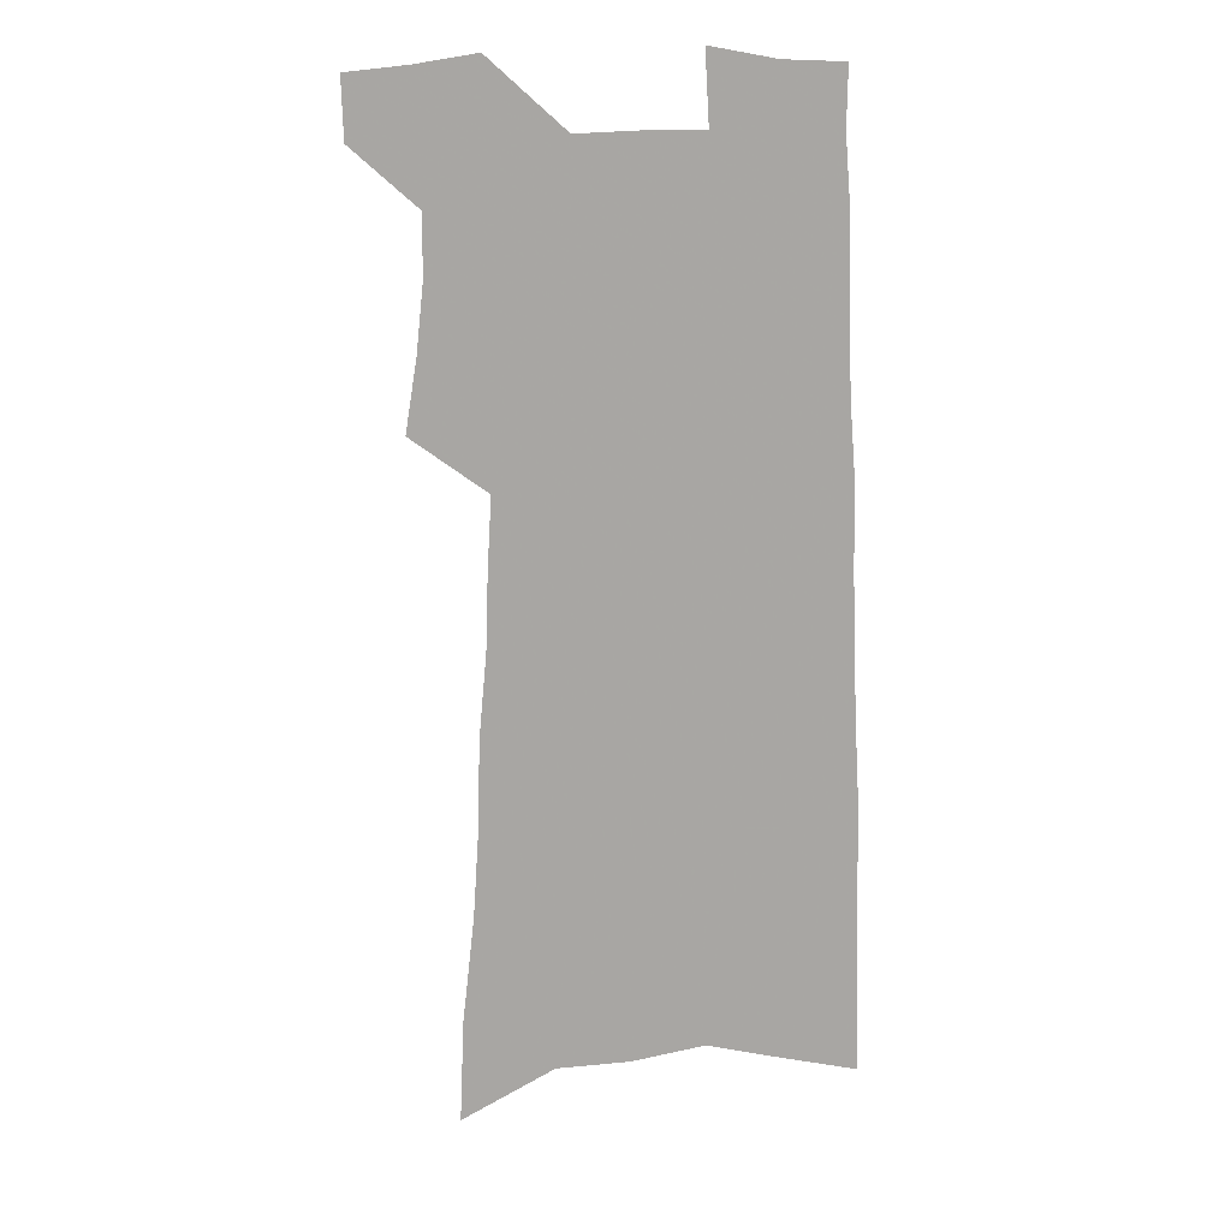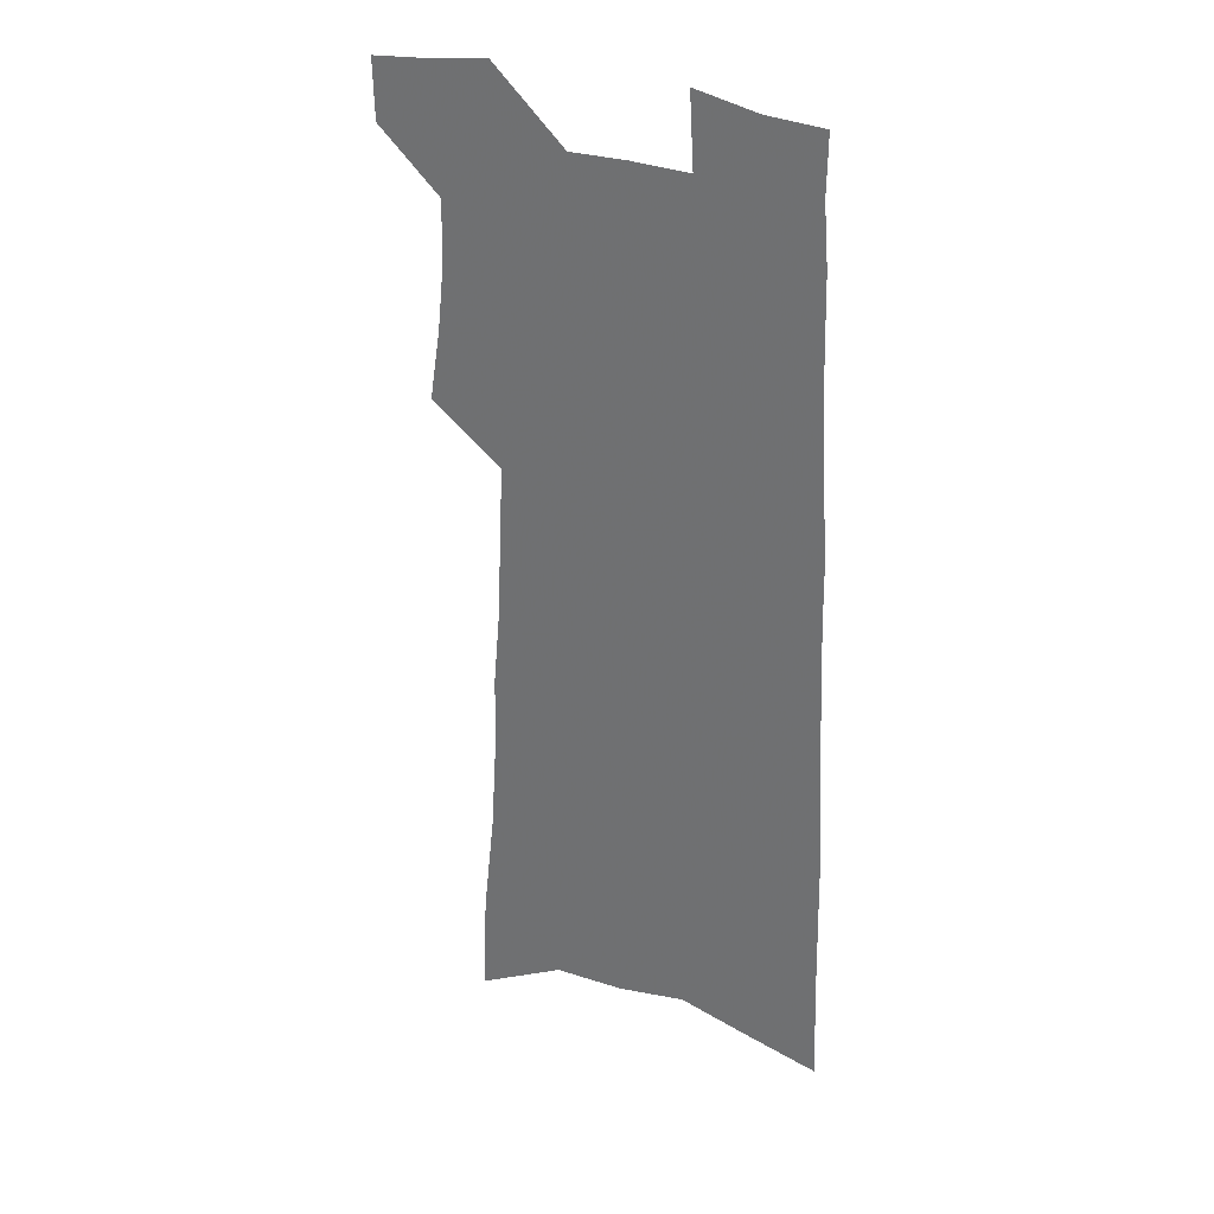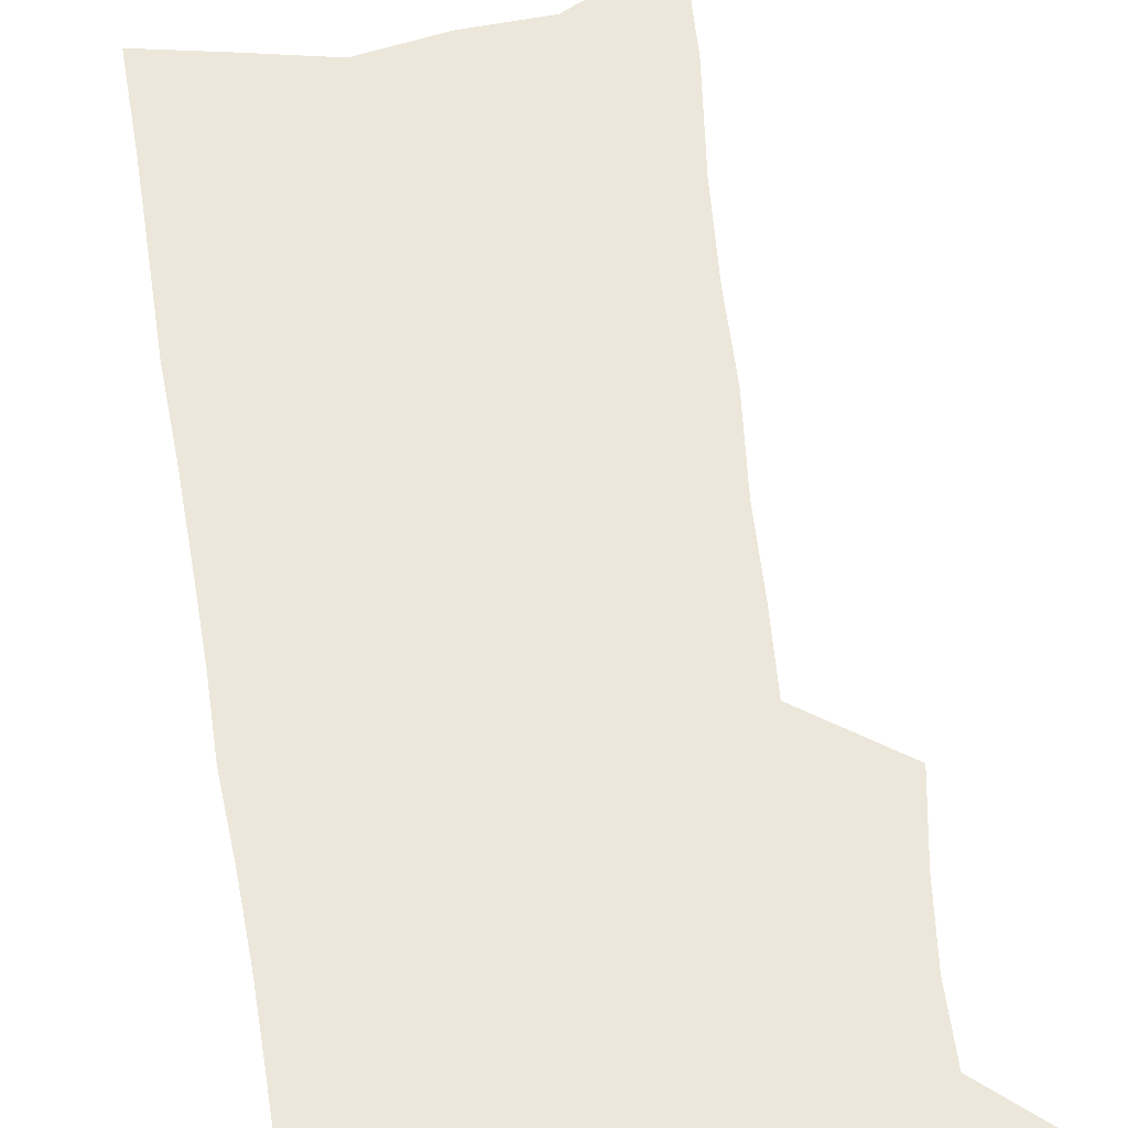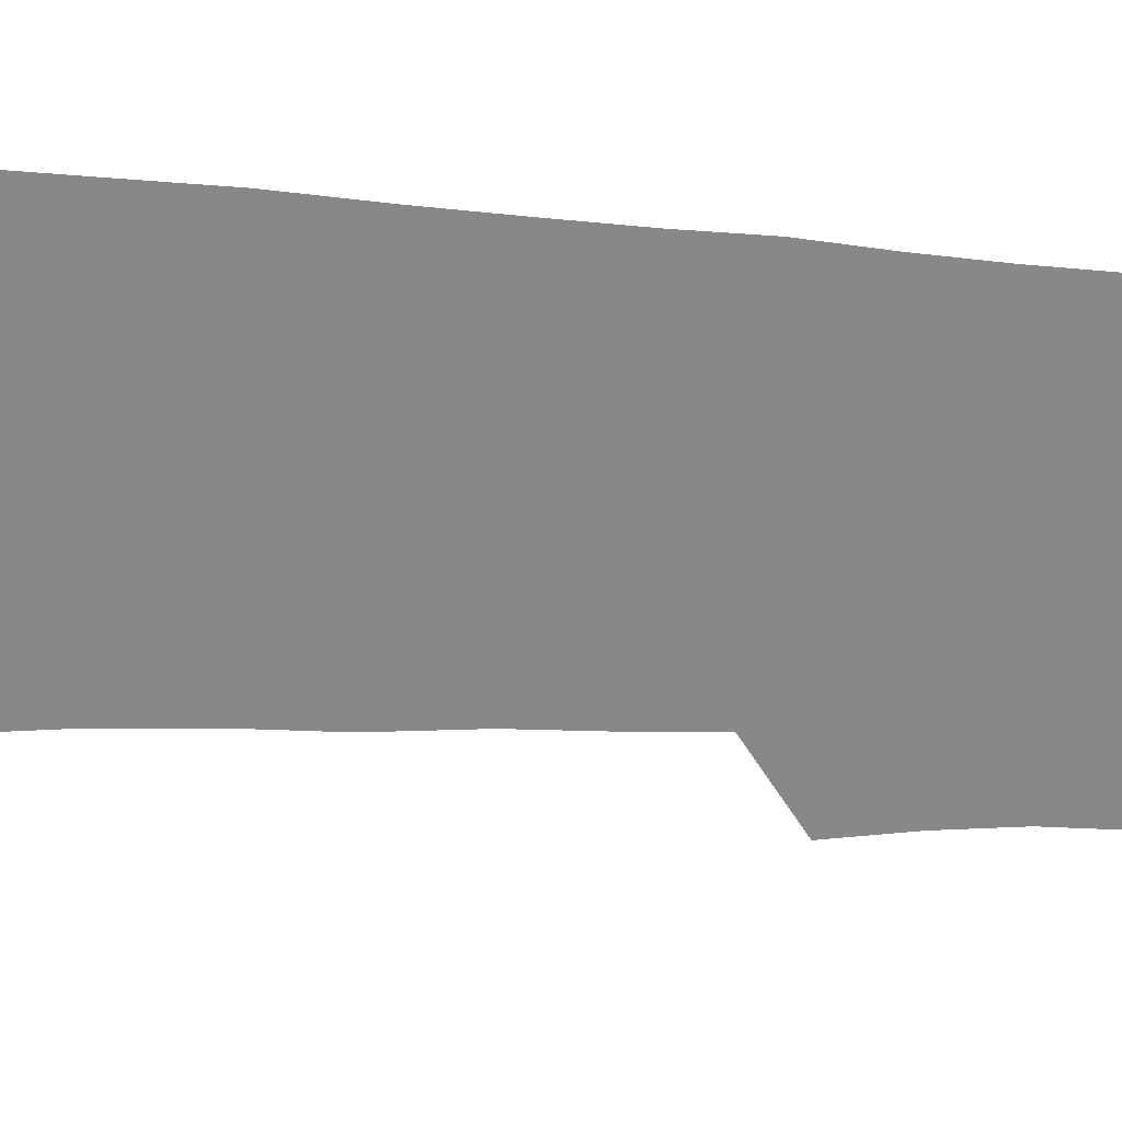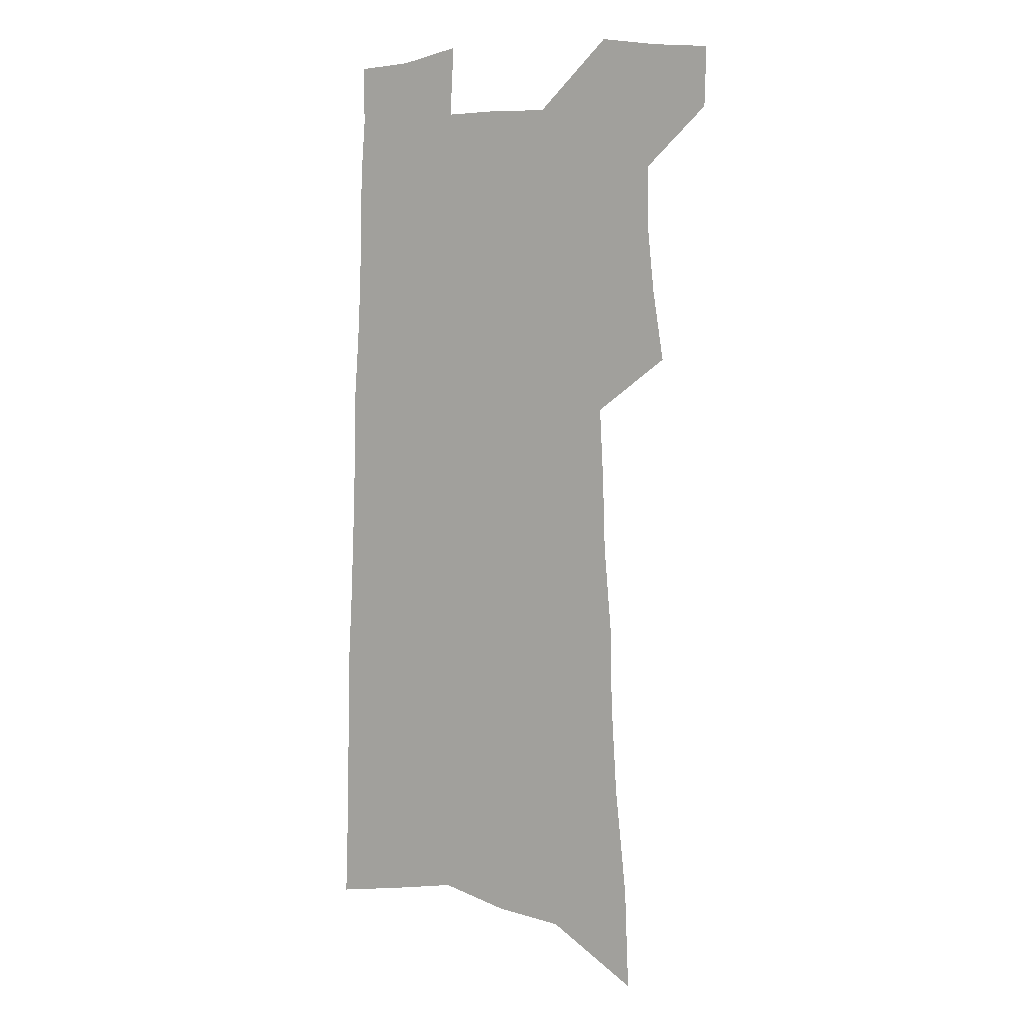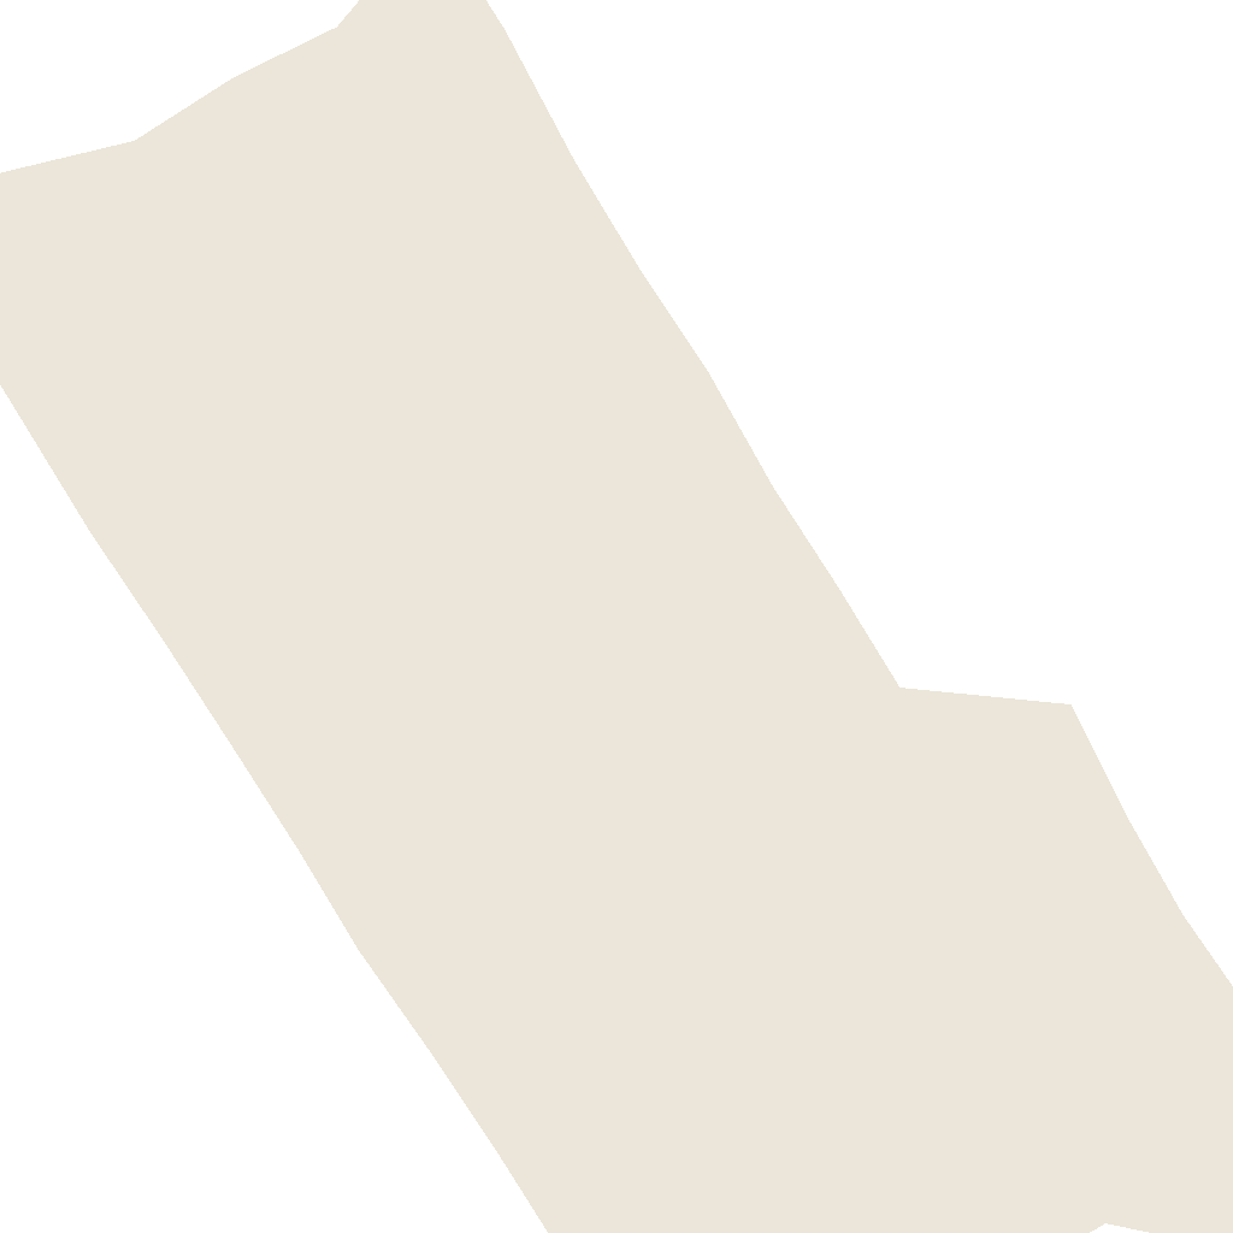
<metadata>
{"format":"obj","ext":"obj","renderer":"f3d","projection":"perspective","resolution":1024,"background":"white","views":[{"elev":15.9,"azim":-2.7,"up":"+Y"},{"elev":30.6,"azim":29.9,"up":"+Y"},{"elev":54.0,"azim":172.3,"up":"+Z"},{"elev":-62.8,"azim":86.6,"up":"+Z"},{"elev":5.3,"azim":-146.6,"up":"+Y"},{"elev":57.2,"azim":151.0,"up":"+Z"}]}
</metadata>
<code>
v 526.6 487.7 0
v 526.1 505.8 0
v 540.6 410.1 0
v 544.1 431.7 0
v 546.2 451.7 0
v 546.4 470.2 0
v 547.4 488.5 0
v 544.5 507.8 0
v 551.8 205.9 0
v 553.1 237.3 0
v 556.7 270.2 0
v 558.5 298.3 0
v 559.1 323 0
v 561.4 349.1 0
v 562.1 371.8 0
v 563.4 393.8 0
v 565.3 415 0
v 566.2 434.5 0
v 567 453.3 0
v 568.4 471.6 0
v 566.3 489.9 0
v 562.5 510.7 0
v 579.8 221.9 0
v 581.4 253.5 0
v 582 281.1 0
v 582.3 306.2 0
v 581.9 329.3 0
v 583.6 354.5 0
v 584.7 377.2 0
v 585.4 398.1 0
v 585.5 417.4 0
v 586.4 436.7 0
v 586.3 454.6 0
v 586.3 472.3 0
v 585.6 490 0
v 601.6 223.6 0
v 603.2 260.4 0
v 603.2 286 0
v 602.9 309.6 0
v 603.4 334.8 0
v 603.6 357.5 0
v 603.9 379.2 0
v 604.1 399.3 0
v 604.3 418.9 0
v 604.4 437.5 0
v 604.5 455.4 0
v 604.2 472.7 0
v 603.6 490.8 0
v 623.7 228.3 0
v 623.4 260 0
v 623.3 285.9 0
v 622.9 311.6 0
v 622.8 334.2 0
v 622.6 358.1 0
v 622.4 379.3 0
v 622.4 399.4 0
v 622.3 418.8 0
v 622.2 437.5 0
v 622 455.5 0
v 621.9 473 0
v 621.7 490.8 0
v 620.5 512.5 0
v 645.8 223.8 0
v 644.1 257.3 0
v 644.5 281.7 0
v 643.2 309 0
v 642.5 333.3 0
v 642 356.1 0
v 641.4 377.9 0
v 640.9 398.5 0
v 640.7 418 0
v 640.3 437 0
v 639.9 455.3 0
v 639.3 473.2 0
v 639.7 490.3 0
v 640.1 508.9 0
v 668.4 219.6 0
v 667.4 249.3 0
v 666.8 276 0
v 666.4 301.5 0
v 664.9 327.2 0
v 663.9 350.9 0
v 663.1 373.3 0
v 662.9 394.2 0
v 661.2 415.4 0
v 660.2 435.3 0
v 659.6 454.1 0
v 659.2 472.4 0
v 657.8 490.7 0
v 658 508.3 0
f 6 7 1
f 1 7 2
f 7 8 2
f 16 17 3
f 3 17 4
f 17 18 4
f 4 18 5
f 18 19 5
f 5 19 6
f 19 20 6
f 6 20 7
f 20 21 7
f 7 21 8
f 21 22 8
f 9 23 10
f 23 24 10
f 10 24 11
f 24 25 11
f 11 25 12
f 25 26 12
f 12 26 13
f 26 27 13
f 13 27 14
f 27 28 14
f 14 28 15
f 28 29 15
f 15 29 16
f 29 30 16
f 16 30 17
f 30 31 17
f 17 31 18
f 31 32 18
f 18 32 19
f 32 33 19
f 19 33 20
f 33 34 20
f 20 34 21
f 34 35 21
f 21 35 22
f 23 36 24
f 36 37 24
f 24 37 25
f 37 38 25
f 25 38 26
f 38 39 26
f 26 39 27
f 39 40 27
f 27 40 28
f 40 41 28
f 28 41 29
f 41 42 29
f 29 42 30
f 42 43 30
f 30 43 31
f 43 44 31
f 31 44 32
f 44 45 32
f 32 45 33
f 45 46 33
f 33 46 34
f 46 47 34
f 34 47 35
f 47 48 35
f 36 49 37
f 49 50 37
f 37 50 38
f 50 51 38
f 38 51 39
f 51 52 39
f 39 52 40
f 52 53 40
f 40 53 41
f 53 54 41
f 41 54 42
f 54 55 42
f 42 55 43
f 55 56 43
f 43 56 44
f 56 57 44
f 44 57 45
f 57 58 45
f 45 58 46
f 58 59 46
f 46 59 47
f 59 60 47
f 47 60 48
f 60 61 48
f 49 63 50
f 63 64 50
f 50 64 51
f 64 65 51
f 51 65 52
f 65 66 52
f 52 66 53
f 66 67 53
f 53 67 54
f 67 68 54
f 54 68 55
f 68 69 55
f 55 69 56
f 69 70 56
f 56 70 57
f 70 71 57
f 57 71 58
f 71 72 58
f 58 72 59
f 72 73 59
f 59 73 60
f 73 74 60
f 60 74 61
f 74 75 61
f 61 75 62
f 75 76 62
f 63 77 64
f 77 78 64
f 64 78 65
f 78 79 65
f 65 79 66
f 79 80 66
f 66 80 67
f 80 81 67
f 67 81 68
f 81 82 68
f 68 82 69
f 82 83 69
f 69 83 70
f 83 84 70
f 70 84 71
f 84 85 71
f 71 85 72
f 85 86 72
f 72 86 73
f 86 87 73
f 73 87 74
f 87 88 74
f 74 88 75
f 88 89 75
f 75 89 76
f 89 90 76

</code>
